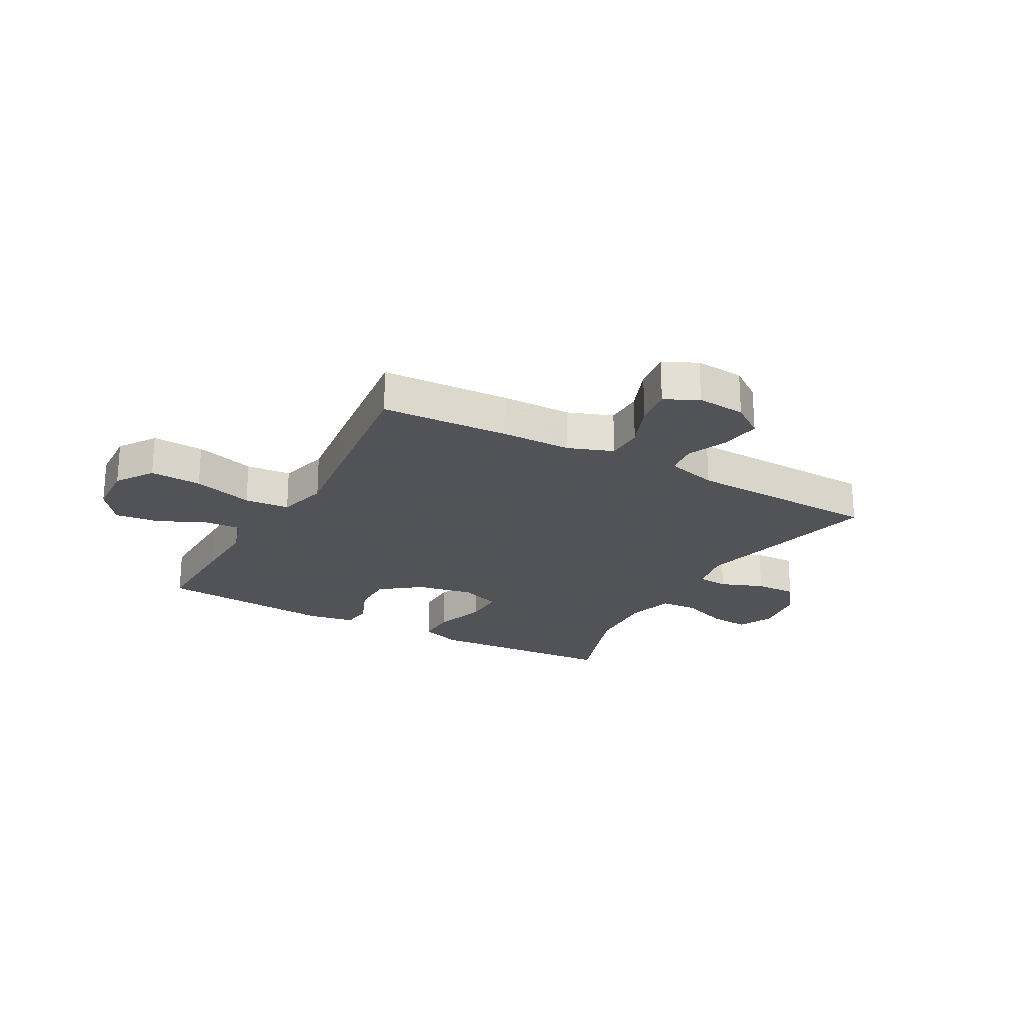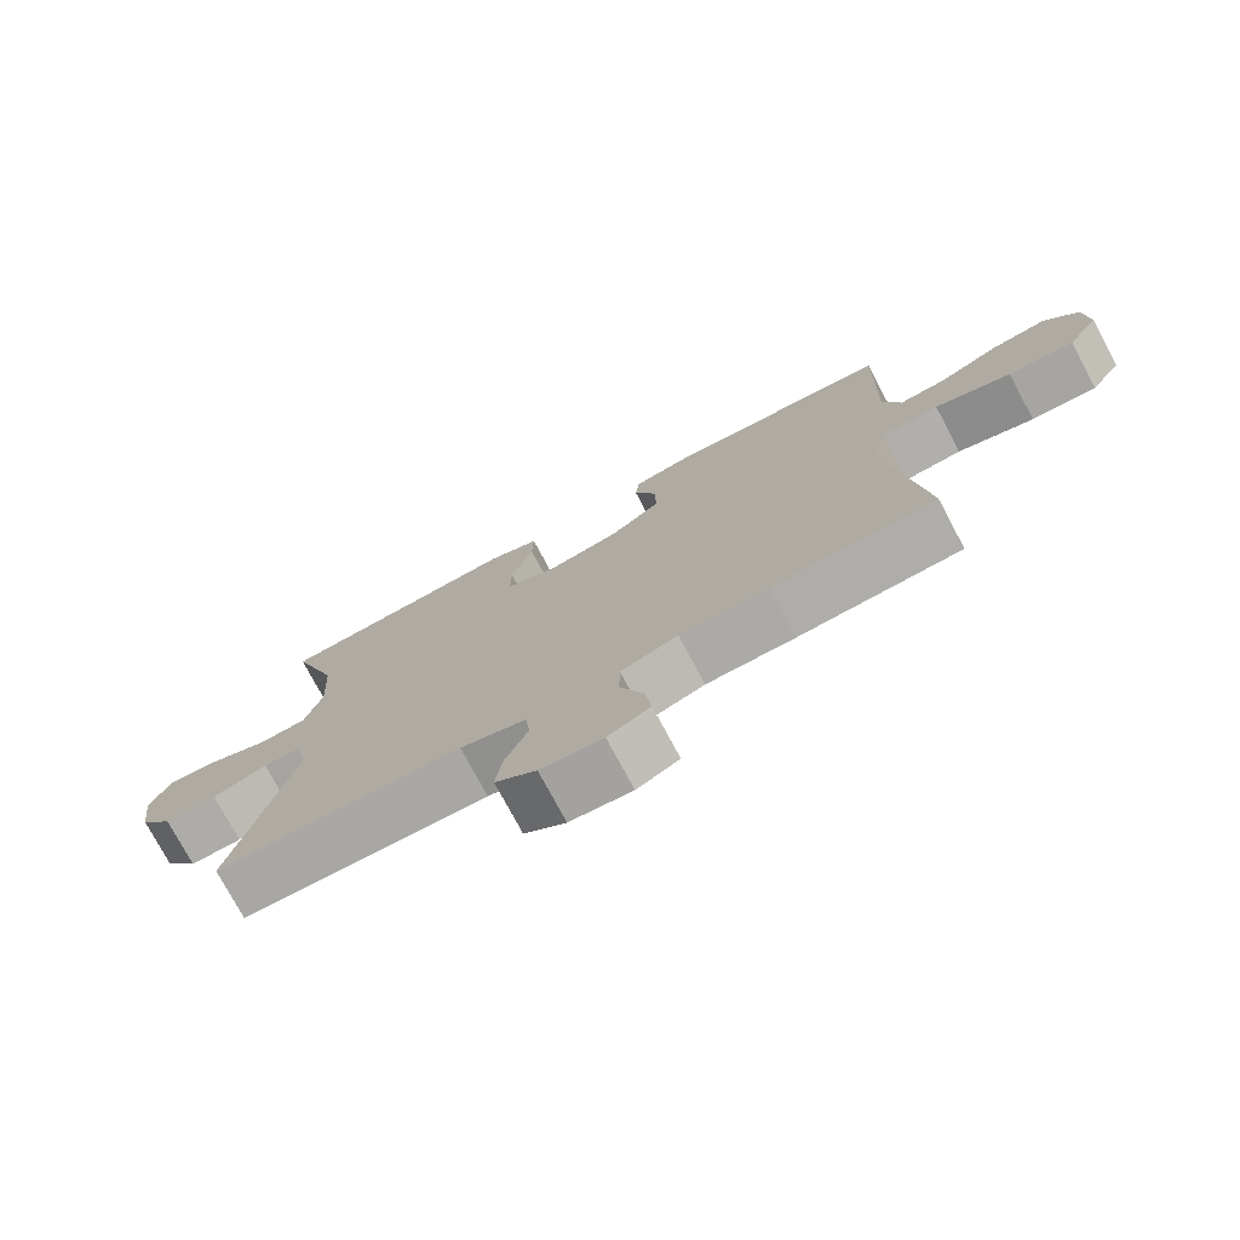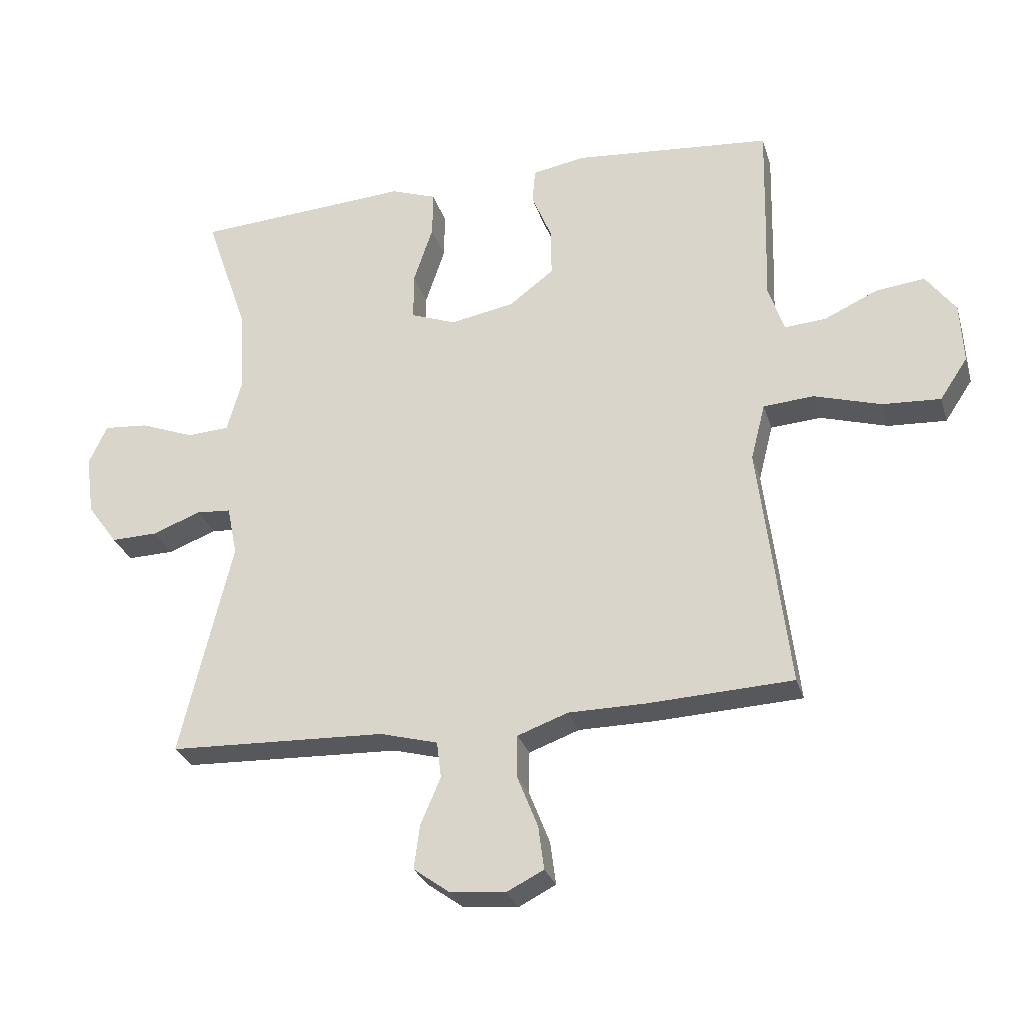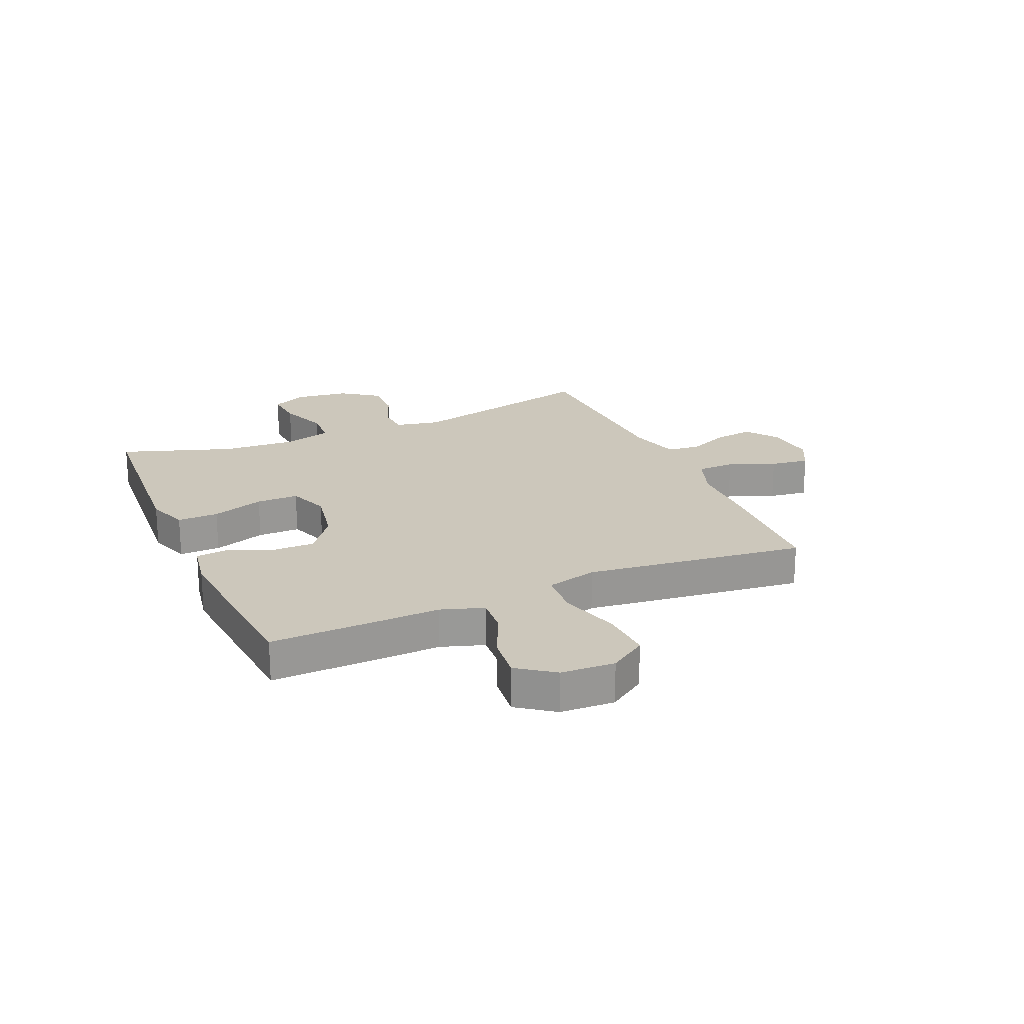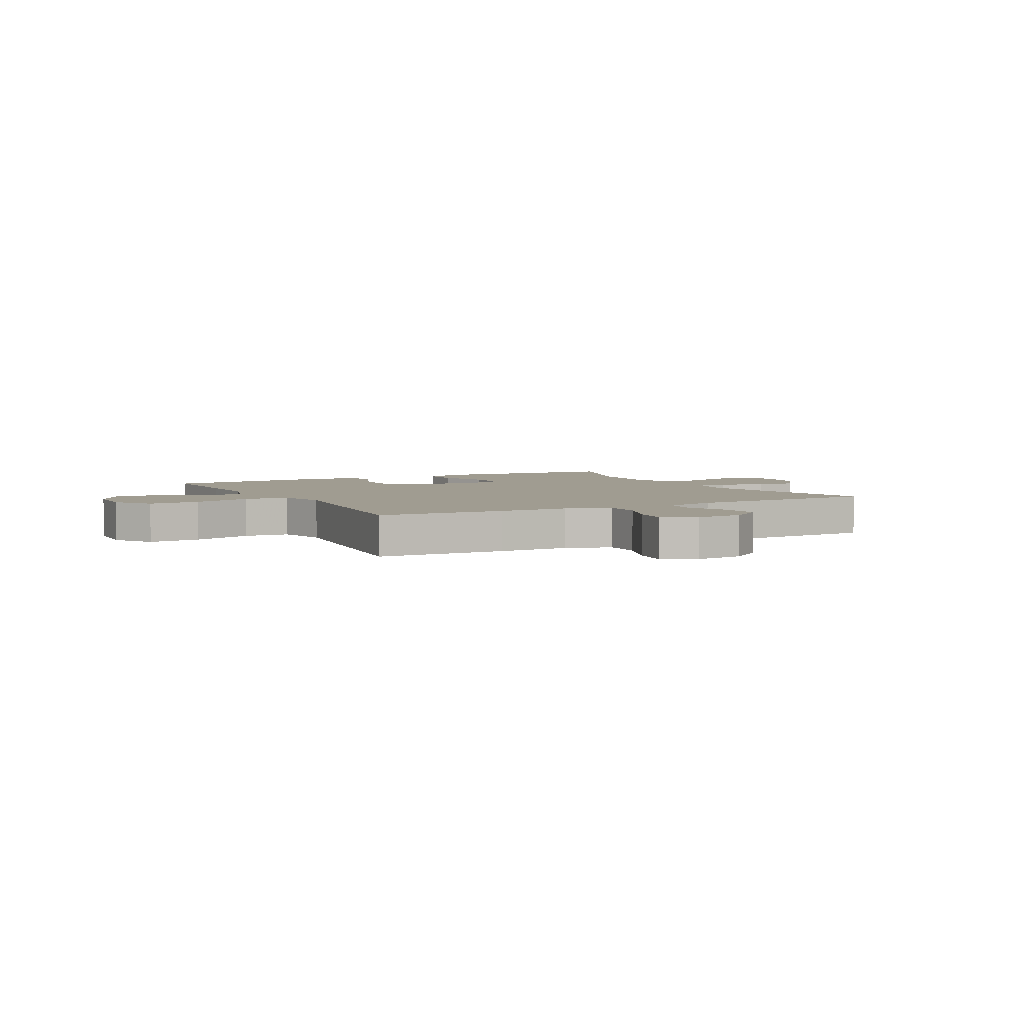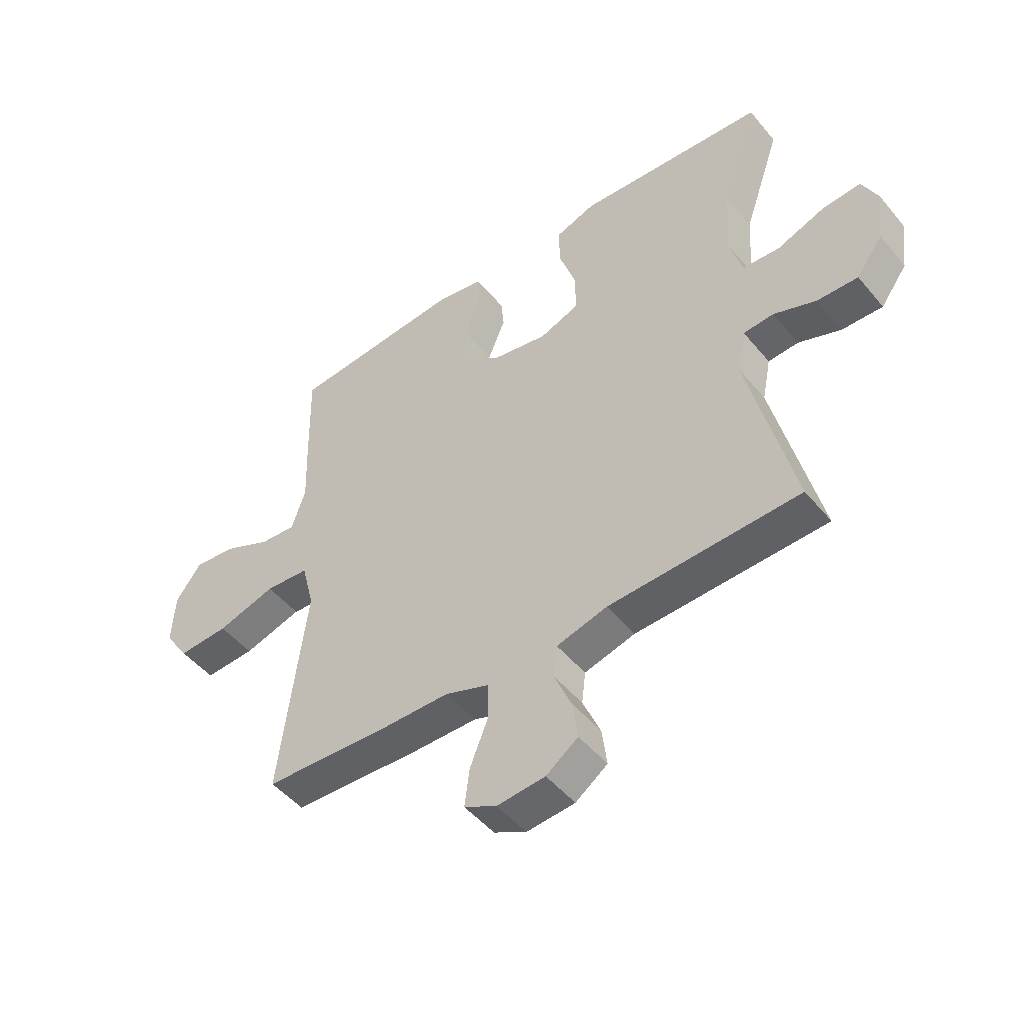
<metadata>
{"format":"obj","ext":"obj","renderer":"f3d","projection":"perspective","resolution":1024,"background":"white","views":[{"elev":-22.5,"azim":151.1,"up":"+Y"},{"elev":-75.8,"azim":28.1,"up":"+Z"},{"elev":-28.2,"azim":15.6,"up":"+Z"},{"elev":21.6,"azim":66.4,"up":"+Y"},{"elev":4.3,"azim":151.8,"up":"+Y"},{"elev":-48.6,"azim":-142.3,"up":"+Z"}]}
</metadata>
<code>
v 0.5 0.07 0.5
v 0.496 0.07 0.32
v 0.492 0.07 0.198
v 0.517 0.07 0.122
v 0.583 0.07 0.127
v 0.668 0.07 0.166
v 0.746 0.07 0.175
v 0.793 0.07 0.111
v 0.798 0.07 0.015
v 0.754 0.07 -0.051
v 0.662 0.07 -0.046
v 0.555 0.07 -0.014
v 0.475 0.07 -0.02
v 0.452 0.07 -0.11
v 0.469 0.07 -0.246
v 0.5 0.07 -0.5
v 0.271 0.07 -0.511
v 0.147 0.07 -0.512
v 0.067 0.07 -0.541
v 0.066 0.07 -0.608
v 0.099 0.07 -0.691
v 0.108 0.07 -0.76
v 0.049 0.07 -0.79
v -0.038 0.07 -0.782
v -0.096 0.07 -0.74
v -0.087 0.07 -0.671
v -0.055 0.07 -0.596
v -0.062 0.07 -0.538
v -0.154 0.07 -0.513
v -0.5 0.07 -0.5
v -0.418 0.07 -0.156
v -0.434 0.07 -0.077
v -0.489 0.07 -0.073
v -0.566 0.07 -0.102
v -0.64 0.07 -0.104
v -0.688 0.07 -0.038
v -0.701 0.07 0.057
v -0.672 0.07 0.12
v -0.601 0.07 0.114
v -0.515 0.07 0.081
v -0.448 0.07 0.085
v -0.424 0.07 0.17
v -0.432 0.07 0.301
v -0.5 0.07 0.5
v -0.274 0.07 0.515
v -0.158 0.07 0.523
v -0.085 0.07 0.497
v -0.086 0.07 0.424
v -0.117 0.07 0.331
v -0.117 0.07 0.256
v -0.045 0.07 0.229
v 0.057 0.07 0.248
v 0.128 0.07 0.302
v 0.127 0.07 0.379
v 0.095 0.07 0.457
v 0.1 0.07 0.512
v 0.184 0.07 0.527
v 0.5 0 0.5
v 0.496 0 0.32
v 0.492 0 0.198
v 0.517 0 0.122
v 0.583 0 0.127
v 0.668 0 0.166
v 0.746 0 0.175
v 0.793 0 0.111
v 0.798 0 0.015
v 0.754 0 -0.051
v 0.662 0 -0.046
v 0.555 0 -0.014
v 0.475 0 -0.02
v 0.452 0 -0.11
v 0.469 0 -0.246
v 0.5 0 -0.5
v 0.271 0 -0.511
v 0.147 0 -0.512
v 0.067 0 -0.541
v 0.066 0 -0.608
v 0.099 0 -0.691
v 0.108 0 -0.76
v 0.049 0 -0.79
v -0.038 0 -0.782
v -0.096 0 -0.74
v -0.087 0 -0.671
v -0.055 0 -0.596
v -0.062 0 -0.538
v -0.154 0 -0.513
v -0.5 0 -0.5
v -0.418 0 -0.156
v -0.434 0 -0.077
v -0.489 0 -0.073
v -0.566 0 -0.102
v -0.64 0 -0.104
v -0.688 0 -0.038
v -0.701 0 0.057
v -0.672 0 0.12
v -0.601 0 0.114
v -0.515 0 0.081
v -0.448 0 0.085
v -0.424 0 0.17
v -0.432 0 0.301
v -0.5 0 0.5
v -0.274 0 0.515
v -0.158 0 0.523
v -0.085 0 0.497
v -0.086 0 0.424
v -0.117 0 0.331
v -0.117 0 0.256
v -0.045 0 0.229
v 0.057 0 0.248
v 0.128 0 0.302
v 0.127 0 0.379
v 0.095 0 0.457
v 0.1 0 0.512
v 0.184 0 0.527
f 1 2 3
f 57 1 3
f 56 57 3
f 55 56 3
f 54 55 3
f 53 54 3 4
f 52 53 4
f 51 52 4
f 47 48 49
f 46 47 49
f 45 46 49
f 45 49 50
f 44 45 50
f 43 44 50
f 42 43 50 51
f 38 39 40
f 37 38 40
f 36 37 40
f 35 36 40
f 34 35 40
f 33 34 40
f 32 33 40 41
f 42 51 4
f 41 42 4
f 32 41 4
f 31 32 4
f 25 26 27
f 24 25 27
f 23 24 27
f 22 23 27
f 21 22 27
f 20 21 27
f 19 20 27 28
f 18 19 28 29
f 29 30 31
f 18 29 31
f 17 18 31
f 16 17 31
f 15 16 31
f 14 15 31
f 10 11 12
f 9 10 12
f 8 9 12
f 7 8 12
f 6 7 12
f 5 6 12
f 4 5 12 13
f 13 14 31
f 4 13 31
f 60 59 58
f 60 58 114
f 60 114 113
f 60 113 112
f 60 112 111
f 61 60 111 110
f 61 110 109
f 61 109 108
f 106 105 104
f 106 104 103
f 106 103 102
f 107 106 102
f 107 102 101
f 107 101 100
f 108 107 100 99
f 97 96 95
f 97 95 94
f 97 94 93
f 97 93 92
f 97 92 91
f 97 91 90
f 98 97 90 89
f 61 108 99
f 61 99 98
f 61 98 89
f 61 89 88
f 84 83 82
f 84 82 81
f 84 81 80
f 84 80 79
f 84 79 78
f 84 78 77
f 85 84 77 76
f 86 85 76 75
f 88 87 86
f 88 86 75
f 88 75 74
f 88 74 73
f 88 73 72
f 88 72 71
f 69 68 67
f 69 67 66
f 69 66 65
f 69 65 64
f 69 64 63
f 69 63 62
f 70 69 62 61
f 88 71 70
f 88 70 61
f 1 58 59 2
f 2 59 60 3
f 3 60 61 4
f 4 61 62 5
f 5 62 63 6
f 6 63 64 7
f 7 64 65 8
f 8 65 66 9
f 9 66 67 10
f 10 67 68 11
f 11 68 69 12
f 12 69 70 13
f 13 70 71 14
f 14 71 72 15
f 15 72 73 16
f 16 73 74 17
f 17 74 75 18
f 18 75 76 19
f 19 76 77 20
f 20 77 78 21
f 21 78 79 22
f 22 79 80 23
f 23 80 81 24
f 24 81 82 25
f 25 82 83 26
f 26 83 84 27
f 27 84 85 28
f 28 85 86 29
f 29 86 87 30
f 30 87 88 31
f 31 88 89 32
f 32 89 90 33
f 33 90 91 34
f 34 91 92 35
f 35 92 93 36
f 36 93 94 37
f 37 94 95 38
f 38 95 96 39
f 39 96 97 40
f 40 97 98 41
f 41 98 99 42
f 42 99 100 43
f 43 100 101 44
f 44 101 102 45
f 45 102 103 46
f 46 103 104 47
f 47 104 105 48
f 48 105 106 49
f 49 106 107 50
f 50 107 108 51
f 51 108 109 52
f 52 109 110 53
f 53 110 111 54
f 54 111 112 55
f 55 112 113 56
f 56 113 114 57
f 57 114 58 1

</code>
